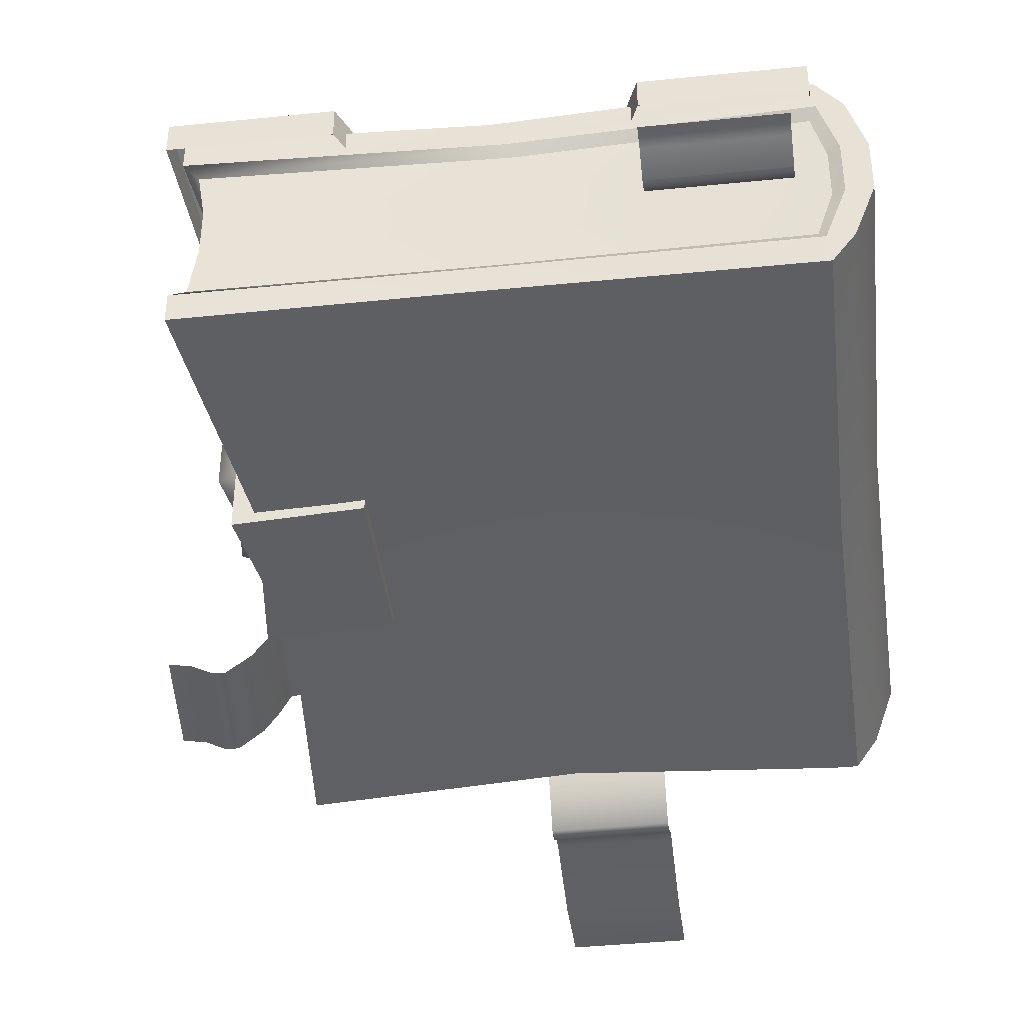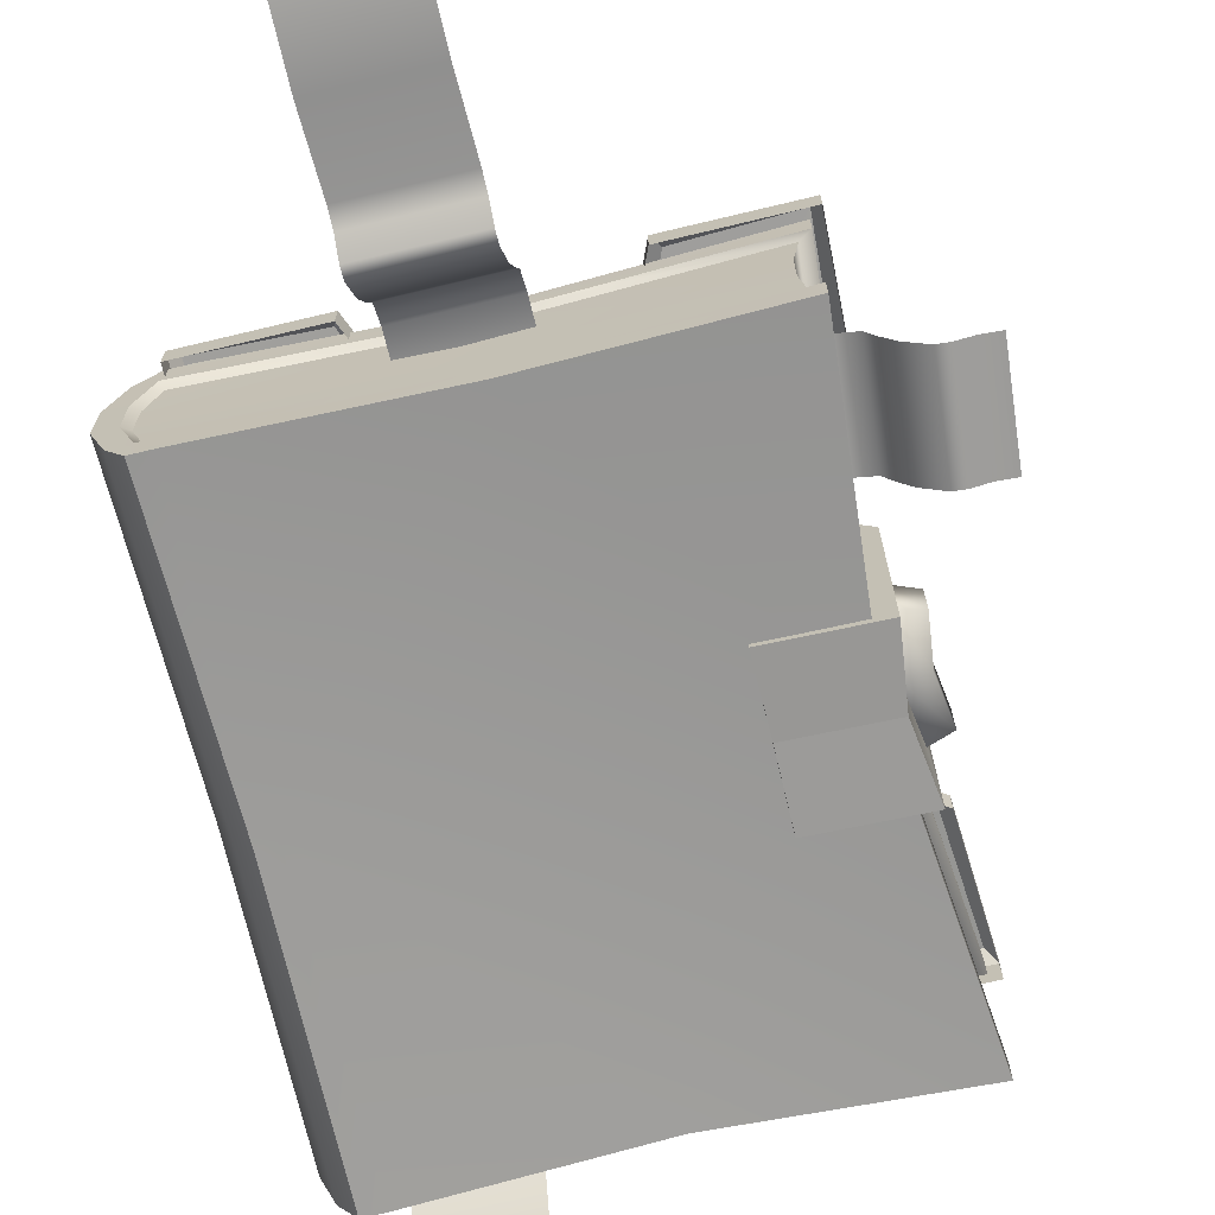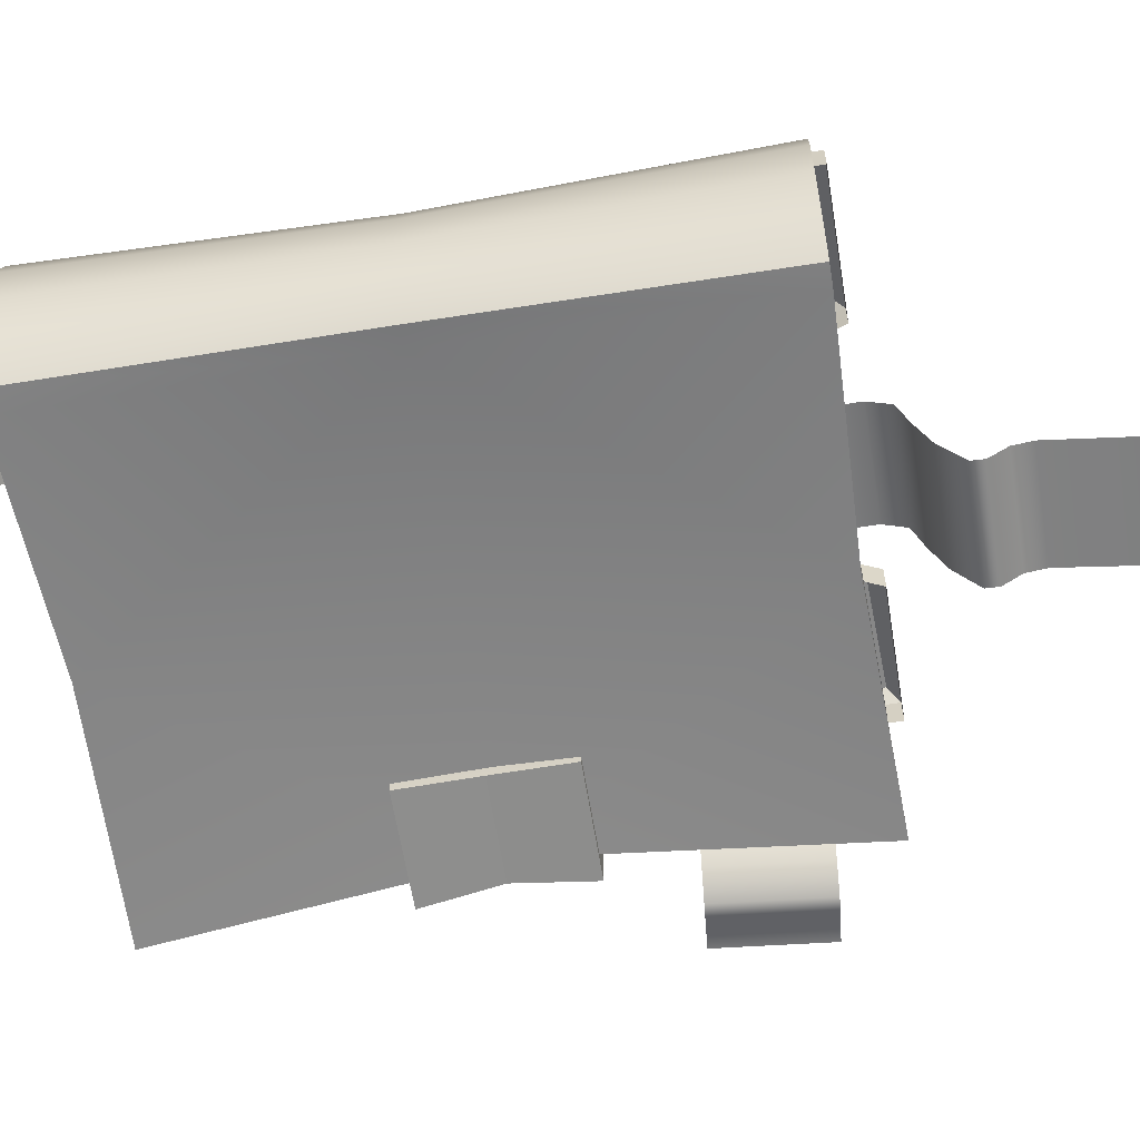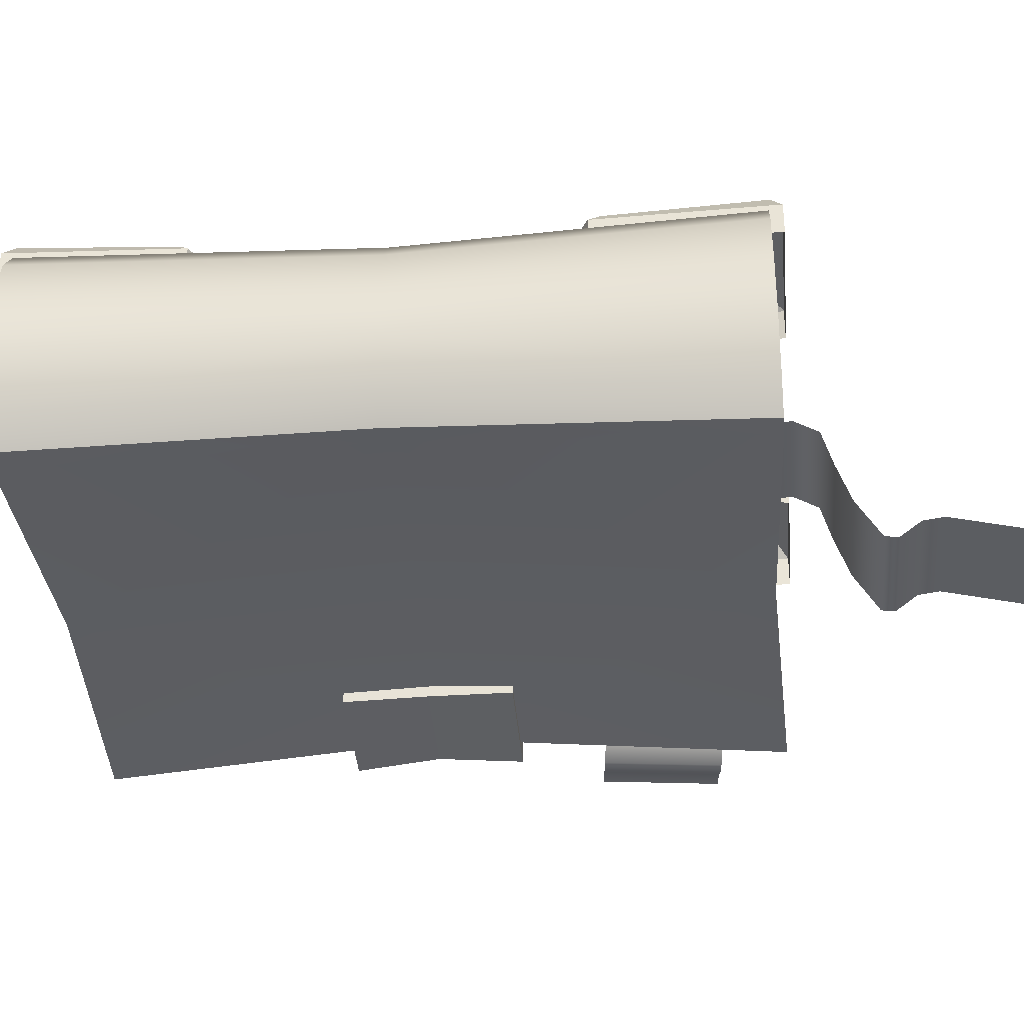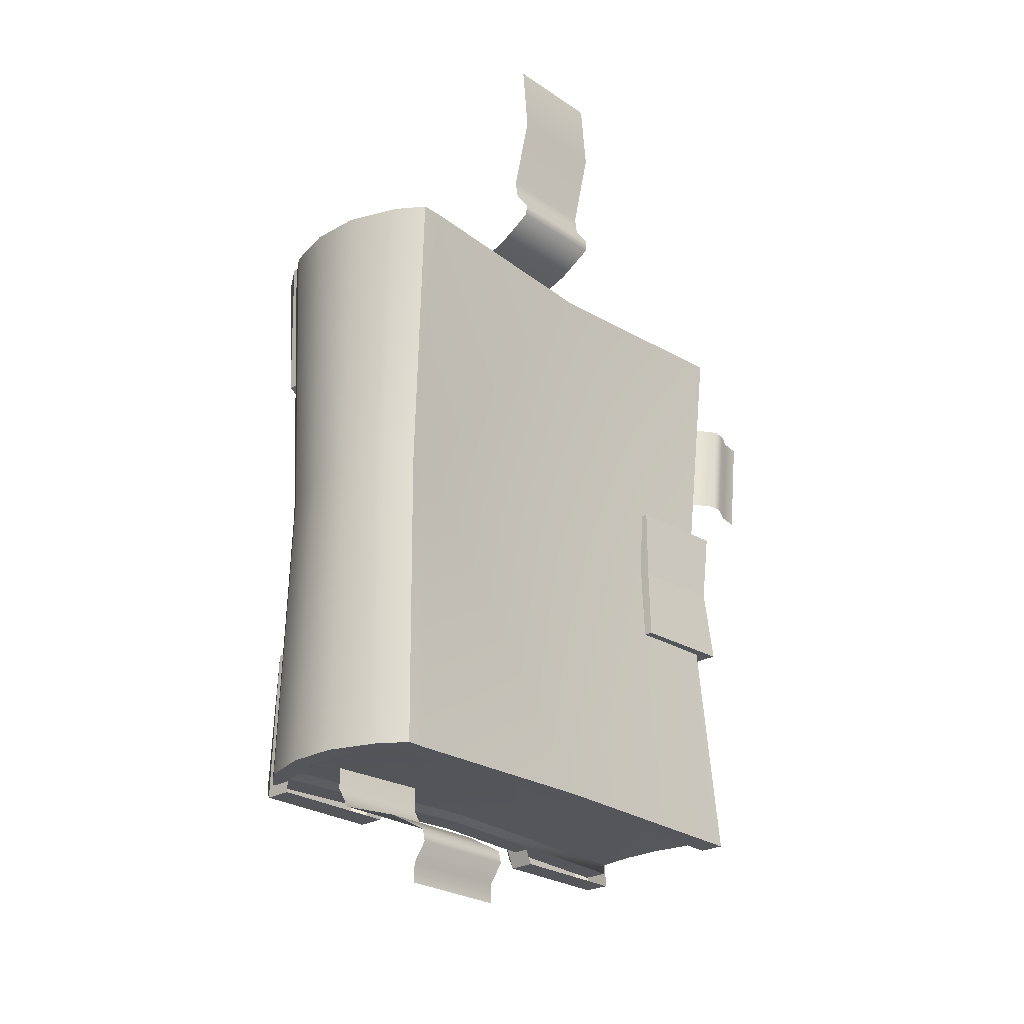
<metadata>
{"format":"obj","ext":"obj","renderer":"f3d","projection":"perspective","resolution":1024,"background":"white","views":[{"elev":-41.7,"azim":-173.0,"up":"+Y"},{"elev":-69.8,"azim":13.5,"up":"+Y"},{"elev":-61.2,"azim":-80.5,"up":"+Y"},{"elev":-36.0,"azim":-85.1,"up":"+Y"},{"elev":-25.2,"azim":-47.4,"up":"+Z"}]}
</metadata>
<code>
v  -38.84 -3.121 49.63
v  40.3 -3.132 49.63
v  -38.84 -2.121 -49.63
v  41.35 -2.13 -49.63
v  -38.84 30.82 49.63
v  40.3 30.81 49.63
v  -38.84 30.11 -49.63
v  41.35 30.11 -49.63
v  40.3 1.349 49.63
v  40.3 26.33 49.63
v  -42.33 26.32 49.63
v  -41.9 1.34 49.63
v  41.35 2.127 -49.63
v  41.35 25.85 -49.63
v  -41.9 2.119 -49.63
v  -42.33 25.84 -49.63
v  -35.35 -2.103 -49.63
v  -35.35 -3.1 49.63
v  -35.35 30.84 49.63
v  -35.35 30.13 -49.63
v  -38.83 26.34 49.63
v  -38.41 1.363 49.63
v  -38.83 25.86 -49.63
v  -38.41 2.138 -49.63
v  38.38 25.1 48.72
v  -38.22 24.85 48.72
v  -37.72 2.825 48.72
v  38.38 2.65 48.72
v  39.34 3.396 -48.72
v  -37.54 3.607 -48.72
v  -37.93 24.22 -48.72
v  39.34 24.01 -48.72
v  37.37 10.14 48.72
v  37.37 17.62 48.72
v  -44.77 17.97 49.63
v  -44.77 9.646 49.63
v  38.3 10.49 -48.72
v  38.3 17.58 -48.72
v  -44.77 10.01 -49.63
v  -44.77 17.92 -49.63
v  -41.27 18 49.63
v  -41.27 9.67 49.63
v  -41.27 10.03 -49.63
v  -41.27 17.94 -49.63
v  -40.09 17.6 48.72
v  -40.09 10.12 48.72
v  -39.69 10.48 -48.72
v  -39.69 17.56 -48.72
v  33.87 30.75 42.09
v  34.55 29.84 -42.09
v  -29.44 29.94 -42.09
v  -29.44 30.86 42.09
v  29.72 29.56 37.1
v  30.21 28.69 -37.1
v  -25.53 28.82 -37.1
v  -25.54 29.7 37.1
v  27.28 32.19 34.14
v  27.68 31.13 -34.14
v  -23.2 31.27 -34.14
v  -23.21 32.33 34.14
v  20.64 31.28 25.96
v  20.86 30.39 -25.96
v  -16.78 30.53 -25.96
v  -16.8 31.42 25.96
v  42.08 32.26 51.84
v  22.45 34.43 49.54
v  41.18 31.32 26.47
v  35.11 34.06 43.39
v  20.14 34.49 43.72
v  23.1 32.69 29.07
v  42.08 27.53 51.84
v  21.25 27.53 51.84
v  36.47 27.13 23.33
v  34.68 27.27 25.62
v  20.4 27.72 43.39
v  22.41 26.24 28.29
v  36.47 31.48 23.33
v  18.6 27.7 45.68
v  41.18 26.93 26.47
v  27.64 39.05 34.47
v  43.23 31.56 -51.46
v  39.86 32.37 -27.99
v  35.31 32.59 -25.27
v  35.84 32.95 -43.38
v  19 31.42 -45.67
v  21.77 31.56 -51.46
v  23.37 31.65 -29.06
v  28.04 37.5 -34.46
v  21.77 27.04 -51.46
v  43.23 27.04 -51.46
v  41.68 26.26 -26.45
v  36.84 26.51 -23.31
v  35.06 26.61 -25.6
v  20.8 27.03 -43.38
v  19 27.04 -45.67
v  22.67 25.65 -28.27
v  -36.97 33.5 -49.83
v  -38.25 30.59 -26.45
v  -32.32 30.88 -23.31
v  -30.52 33.05 -43.38
v  -18.07 33.53 -49.15
v  -15.93 33.42 -43.71
v  -19.09 31.79 -29.06
v  -23.46 37.65 -34.46
v  -16.84 27.04 -51.46
v  -38.25 27.04 -51.46
v  -38.25 26.48 -26.45
v  -32.32 26.79 -23.31
v  -30.52 26.86 -25.6
v  -16.19 27.09 -43.38
v  -14.38 27.08 -45.67
v  -18.42 25.79 -28.27
v  -38.25 32.26 51.52
v  -36.45 33.68 27.69
v  -30.78 33.89 24.97
v  -30.52 34.15 43.08
v  -14.42 32.39 45.36
v  -16.88 32.27 51.52
v  -19.1 32.83 28.76
v  -23.47 39.19 34.15
v  -16.88 27.54 51.52
v  -38.25 27.52 51.52
v  -38.25 27.14 26.15
v  -32.32 27.4 23.01
v  -30.53 27.51 25.3
v  -16.23 27.79 43.08
v  -14.42 27.74 45.36
v  -18.43 26.39 27.97
v  40.65 34.36 50.21
v  21.25 32.26 51.84
v  39.36 33.49 28.01
v  18.6 32.35 45.68
v  34.94 33.65 25.29
v  41.71 33.48 -49.83
v  41.68 30.37 -26.45
v  36.84 30.6 -23.31
v  20.54 33.37 -43.71
v  22.96 33.51 -49.15
v  -38.25 31.56 -51.46
v  -36.45 32.57 -27.99
v  -30.78 32.84 -25.27
v  -14.38 31.45 -45.67
v  -16.84 31.56 -51.46
v  -36.97 34.37 49.89
v  -38.25 31.53 26.15
v  -32.32 31.75 23.01
v  -15.97 34.54 43.4
v  -18.1 34.45 49.22
v  1.989 -1.669 48.38
v  2.164 29.65 -48.38
v  0.2216 26.16 48.38
v  0.595 3.318 -48.38
v  2.164 -0.6883 -48.38
v  1.989 30.39 48.38
v  0.4369 2.565 48.38
v  0.3775 25.65 -48.38
v  -0.4861 25.03 47.5
v  -0.2711 3.826 47.5
v  -0.1241 4.545 -47.5
v  -0.3413 24 -47.5
v  -2.209 17.96 47.5
v  -2.209 10.9 47.5
v  -2.08 11.22 -47.5
v  -2.08 17.89 -47.5
v  2.079 29.67 -41.04
v  1.94 30.58 41.04
v  2.03 28.65 -36.17
v  1.913 29.5 36.17
v  2.004 30.96 -33.28
v  1.898 31.98 33.28
v  1.942 30.19 -25.31
v  1.865 31.04 25.31
v  -38.3 -1.015 -0
v  36.18 -0.9461 -0
v  36.18 28.73 -0
v  -38.3 28.66 -0
v  36.18 24.81 -0
v  36.18 2.971 -0
v  -41.62 24.48 -0.0001
v  -41.21 2.679 -0
v  -34.97 -0.7802 -0
v  -34.97 28.89 -0
v  34.45 4.172 -0
v  34.45 23.85 -0
v  33.52 17.35 -0
v  33.52 10.79 -0
v  -43.94 17.01 -0
v  -43.94 9.733 -0
v  30.47 29.1 -0
v  -29.35 29.24 -0
v  26.7 28.21 -0
v  -25.62 28.33 -0
v  24.46 30.68 -0
v  -23.41 30.79 -0
v  18.29 30.01 -0
v  -17.3 30.09 -0
v  0.4557 1.4 -0
v  0.4557 38.63 -0
v  12.65 36.13 -13.8
v  -8.839 36.23 -14.45
v  -12.64 30.68 18.57
v  -16.8 31.42 25.96
v  14.58 30.61 19.02
v  35.35 33.94 11.12
v  40.48 27.13 -13.01
v  23.27 33.13 -13.01
v  23.15 34.61 11.12
v  40.24 -2.827 11.12
v  40.48 -3.034 -13.01
v  22.92 -1.799 11.12
v  23.04 -2.028 -13.01
v  40.24 28.41 11.12
v  35.54 32.47 -13.01
v  21.14 30.91 -13.01
v  21.03 32.31 11.12
v  34.29 33.2 -0.9482
v  23.25 33.83 -0.9482
v  38.72 -2.667 -0.9482
v  23.04 -1.716 -0.9482
v  38.72 27.83 -0.9483
v  21.33 31.58 -0.9482
v  39.82 16.8 7.94
v  39.82 8.24 7.94
v  38.72 8.371 -1.089
v  39.99 8.245 -9.836
v  39.99 16.58 -9.836
v  38.72 16.79 -0.8077
v  43.71 15.57 6.865
v  43.71 8.847 6.866
v  42.75 8.948 -1.104
v  43.88 8.836 -8.762
v  43.88 15.4 -8.762
v  42.74 15.57 -0.7922
v  -10.43 18.18 43.85
v  -10.43 18.19 51.92
v  6.897 18.19 51.92
v  6.897 18.18 43.85
v  -10.43 16.13 55.41
v  6.897 16.13 55.41
v  -10.43 10.52 56.96
v  6.897 10.52 56.96
v  -10.43 4.475 59.05
v  6.897 4.475 59.05
v  -10.43 -1.526 62.59
v  6.897 -1.526 62.59
v  -10.43 -1.671 64.64
v  6.897 -1.671 64.64
v  -10.43 0.6875 67.65
v  6.897 0.6875 67.65
v  -10.43 1.135 70.78
v  6.897 1.135 70.78
v  -10.43 -1.909 83.18
v  6.897 -1.909 83.18
v  -10.43 -0.8816 95.69
v  6.897 -0.8816 95.69
v  -17.66 17.84 -43.94
v  -17.66 17.88 -52
v  -34.99 17.88 -52
v  -34.99 17.84 -43.94
v  -17.66 15.84 -55.5
v  -34.99 15.84 -55.5
v  -17.66 4.885 -59.13
v  -34.99 4.885 -59.13
v  -17.66 -1.642 -62.68
v  -34.99 -1.642 -62.68
v  -17.66 -2.069 -64.73
v  -34.99 -2.069 -64.73
v  -17.66 0.0313 -67.74
v  -34.99 0.0313 -67.74
v  -17.66 0.066 -70.86
v  -34.99 0.066 -70.86
v  31.62 10.18 41.7
v  39.66 11.25 41
v  38.14 11.23 23.74
v  30.11 10.11 24.44
v  43.14 10.45 40.7
v  41.63 10.48 23.44
v  44.68 7.463 40.56
v  43.17 7.593 23.3
v  46.76 4.255 40.38
v  45.25 4.492 23.12
v  50.29 1.101 40.07
v  48.78 1.46 22.81
v  52.33 1.078 39.89
v  50.82 1.458 22.63
v  55.33 2.422 39.63
v  53.82 2.794 22.37
v  58.44 2.636 39.36
v  56.93 3.033 22.1
v  1.306 38.54 -14.48
g Box001
f 18 1 173 181
f 176 5 19 182
f 162 33 34 161
f 186 37 38 185
f 43 39 40 44
f 188 36 35 187
f 154 151 10 6
f 22 12 1 18
f 177 14 8 175
f 178 9 2 174
f 23 16 7 20
f 153 152 13 4
f 179 11 5 176
f 180 15 3 173
f 181 17 153 197
f 201 202 64 172
f 41 35 36 42
f 164 38 37 163
f 21 19 5 11
f 155 22 18 149
f 156 23 20 150
f 24 17 3 15
f 25 10 151 157
f 45 41 42 46
f 158 27 22 155
f 28 9 178 183
f 29 13 152 159
f 47 43 44 48
f 160 31 23 156
f 32 14 177 184
f 157 161 34 25
f 162 46 27 158
f 185 38 32 184
f 186 33 28 183
f 44 40 16 23
f 39 43 24 15
f 187 35 11 179
f 188 39 15 180
f 42 36 12 22
f 35 41 21 11
f 159 163 37 29
f 164 48 31 160
f 27 46 42 22
f 41 45 26 21
f 31 48 44 23
f 43 47 30 24
f 49 6 175 189
f 50 8 150 165
f 51 20 182 190
f 52 19 154 166
f 53 49 189 191
f 54 50 165 167
f 55 51 190 192
f 56 52 166 168
f 57 53 191 193
f 58 54 167 169
f 59 55 192 194
f 60 56 168 170
f 61 57 193 195
f 62 58 169 171
f 63 59 194 196
f 64 60 170 172
f 133 68 129 131
f 68 69 66 129
f 133 70 80
f 69 80 70
f 72 71 65 130
f 71 79 67 65
f 73 74 133 77
f 78 132 69 75
f 74 76 70 133
f 76 75 69 70
f 78 72 130 132
f 79 73 77 67
f 69 68 80
f 80 68 133
f 83 82 134 84
f 138 137 84 134
f 83 88 87
f 137 87 88
f 89 86 81 90
f 90 81 135 91
f 92 136 83 93
f 94 137 85 95
f 93 83 87 96
f 96 87 137 94
f 95 85 86 89
f 91 135 136 92
f 137 88 84
f 88 83 84
f 141 100 97 140
f 100 102 101 97
f 141 103 104
f 102 104 103
f 105 106 139 143
f 106 107 98 139
f 108 109 141 99
f 111 142 102 110
f 109 112 103 141
f 112 110 102 103
f 111 105 143 142
f 107 108 99 98
f 102 100 104
f 104 100 141
f 115 114 144 116
f 148 147 116 144
f 115 120 119
f 147 119 120
f 121 118 113 122
f 122 113 145 123
f 124 146 115 125
f 126 147 117 127
f 125 115 119 128
f 128 119 147 126
f 127 117 118 121
f 123 145 146 124
f 147 120 116
f 120 115 116
f 65 129 66 130
f 67 131 129 65
f 69 132 130 66
f 131 67 77 133
f 81 134 82 135
f 83 136 135 82
f 138 86 85 137
f 86 138 134 81
f 98 140 97 139
f 140 98 99 141
f 102 142 143 101
f 139 97 101 143
f 113 144 114 145
f 115 146 145 114
f 148 118 117 147
f 118 148 144 113
f 162 161 45 46
f 151 154 19 21
f 152 153 17 24
f 174 197 153 4
f 203 195 198
f 164 163 47 48
f 9 155 149 2
f 14 156 150 8
f 157 151 21 26
f 28 158 155 9
f 159 152 24 30
f 32 160 156 14
f 161 157 26 45
f 33 162 158 28
f 163 159 30 47
f 38 164 160 32
f 51 165 150 20
f 49 166 154 6
f 55 167 165 51
f 53 168 166 49
f 59 169 167 55
f 57 170 168 53
f 63 171 169 59
f 61 172 170 57
f 181 173 3 17
f 176 182 20 7
f 186 185 34 33
f 188 187 40 39
f 177 175 6 10
f 178 174 4 13
f 179 176 7 16
f 180 173 1 12
f 181 197 149 18
f 198 200 196
f 29 183 178 13
f 25 184 177 10
f 185 184 25 34
f 186 183 29 37
f 187 179 16 40
f 188 180 12 36
f 50 189 175 8
f 52 190 182 19
f 54 191 189 50
f 56 192 190 52
f 58 193 191 54
f 60 194 192 56
f 62 195 193 58
f 64 202 194 60
f 194 202 196
f 149 197 174 2
f 199 171 290
f 62 171 199
f 61 195 203
f 172 198 201
f 63 196 200
f 198 195 199
f 199 195 62
f 290 171 200
f 200 171 63
f 198 196 201
f 201 196 202
f 198 172 203
f 203 172 61
f 207 204 216 217
f 230 231 232 233
f 211 209 218 219
f 214 211 219 221
f 216 204 212 220
f 221 217 206 214
f 204 207 210 208
f 213 209 211 206
f 209 213 205
f 214 206 211
f 212 204 208
f 210 207 215
f 217 216 213 206
f 229 230 233 228
f 219 218 208 210
f 221 219 210 215
f 213 216 220 205
f 217 221 215 207
f 223 222 212 208
f 224 223 208 218
f 225 224 218 209
f 226 225 209 205
f 227 226 205 220
f 222 227 220 212
f 229 228 222 223
f 230 229 223 224
f 231 230 224 225
f 232 231 225 226
f 233 232 226 227
f 228 233 227 222
f 236 237 234 235
f 238 239 236 235
f 240 241 239 238
f 242 243 241 240
f 244 245 243 242
f 246 247 245 244
f 248 249 247 246
f 250 251 249 248
f 252 253 251 250
f 254 255 253 252
f 258 259 256 257
f 260 261 258 257
f 262 263 261 260
f 264 265 263 262
f 266 267 265 264
f 268 269 267 266
f 270 271 269 268
f 274 275 272 273
f 276 277 274 273
f 278 279 277 276
f 280 281 279 278
f 282 283 281 280
f 284 285 283 282
f 286 287 285 284
f 288 289 287 286
f 200 198 290
f 290 198 199

</code>
